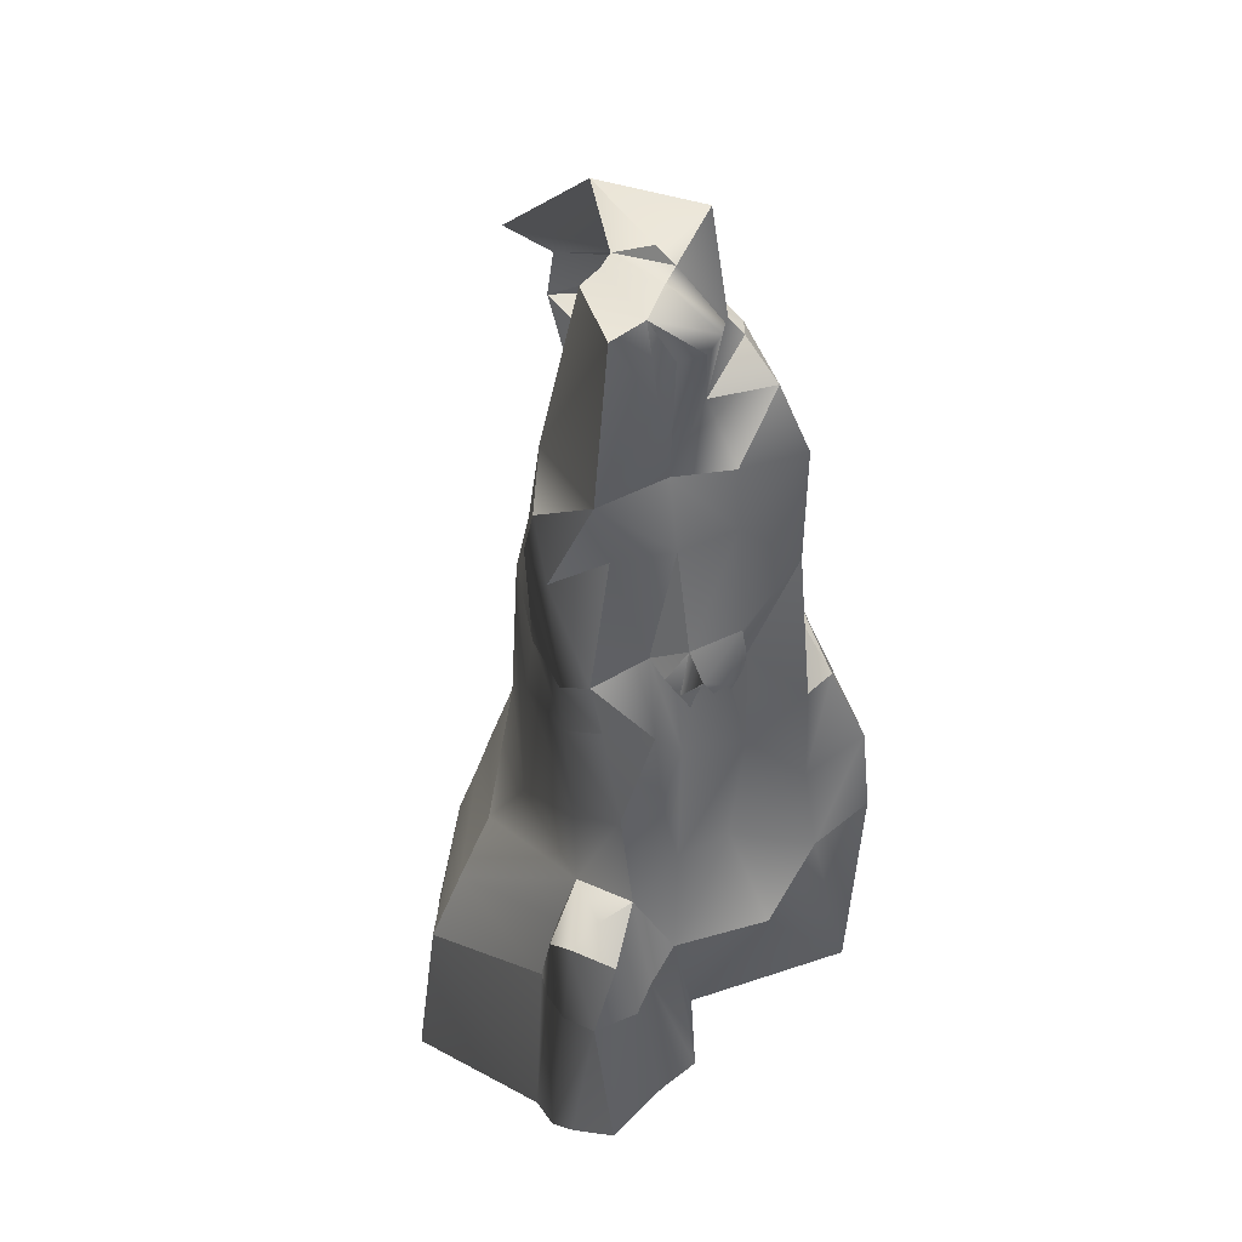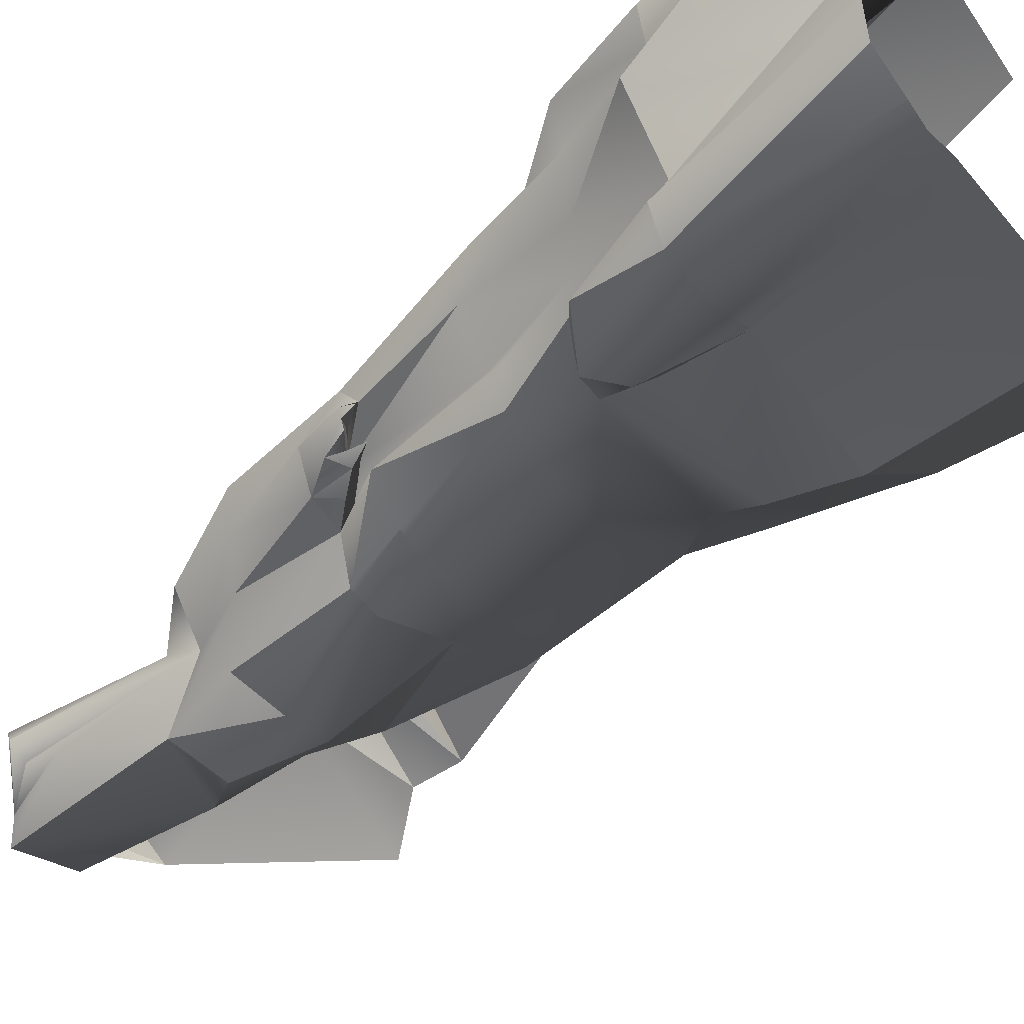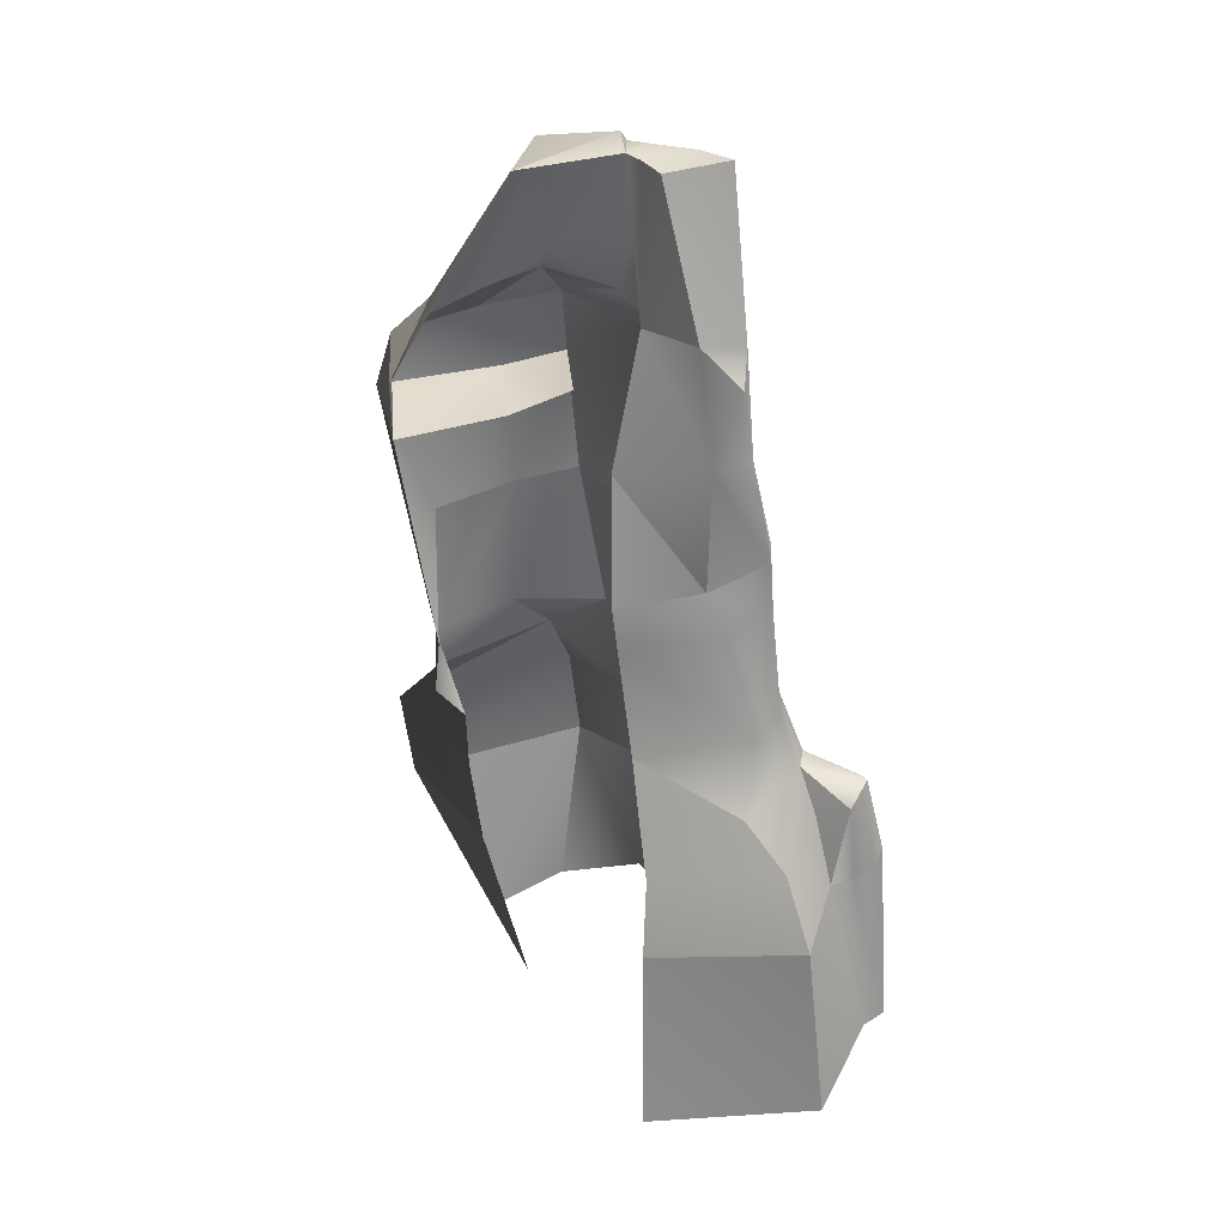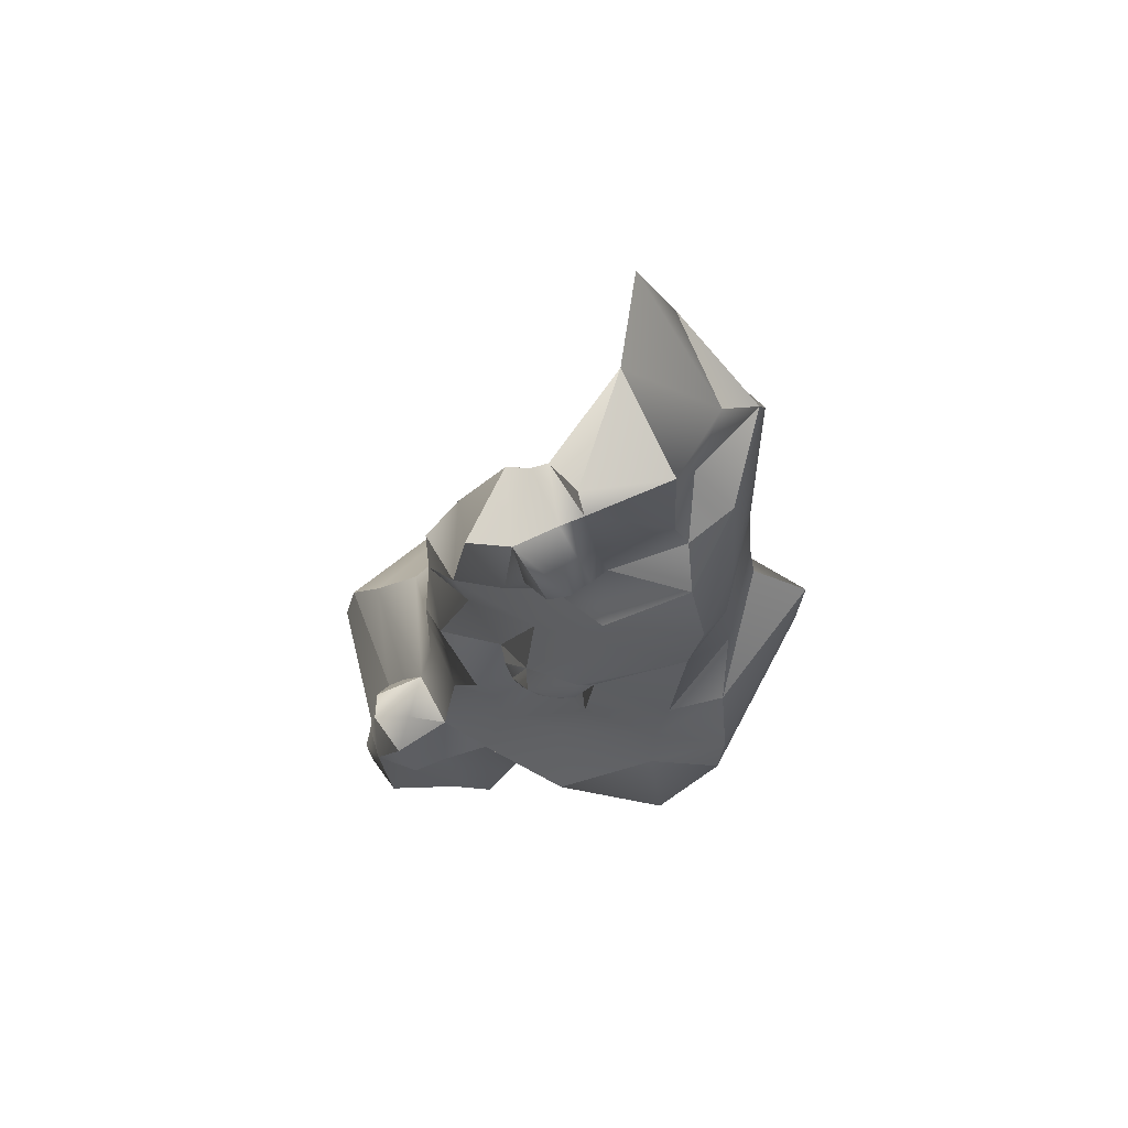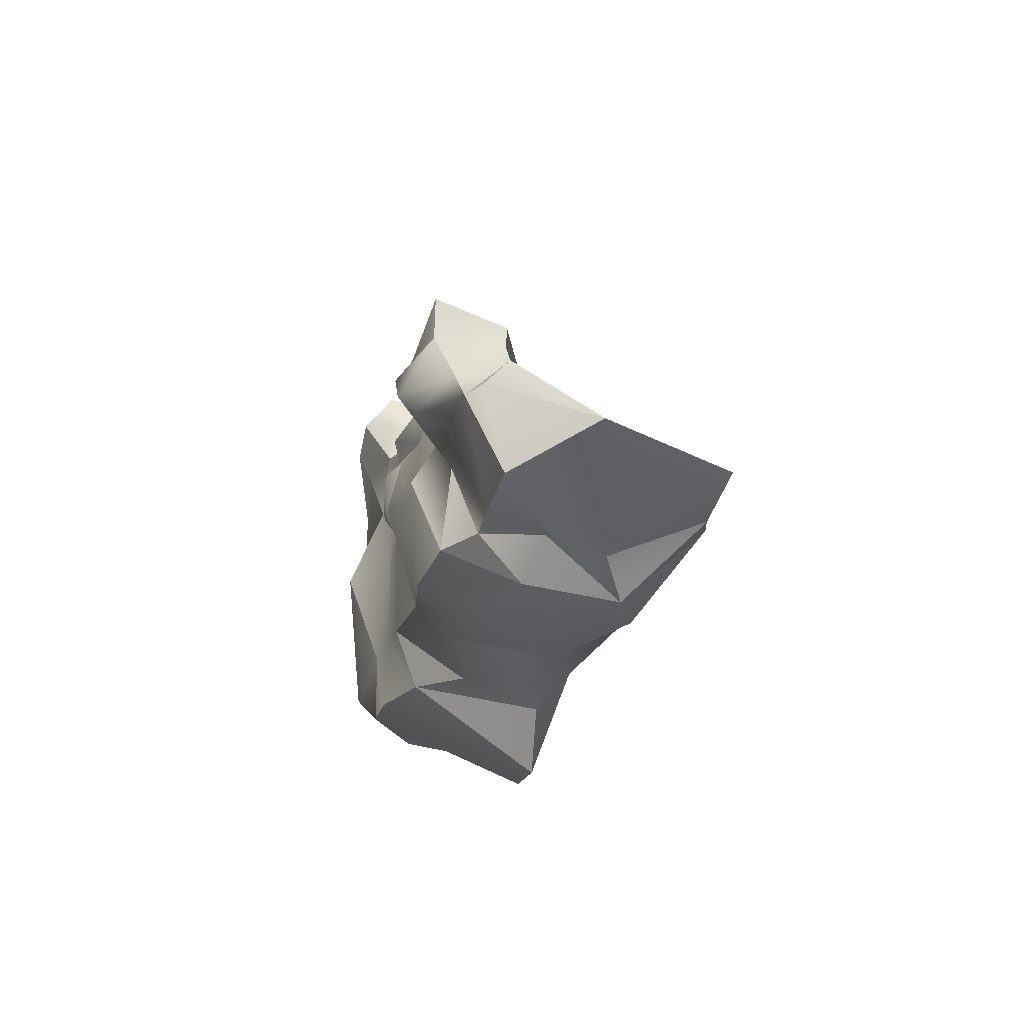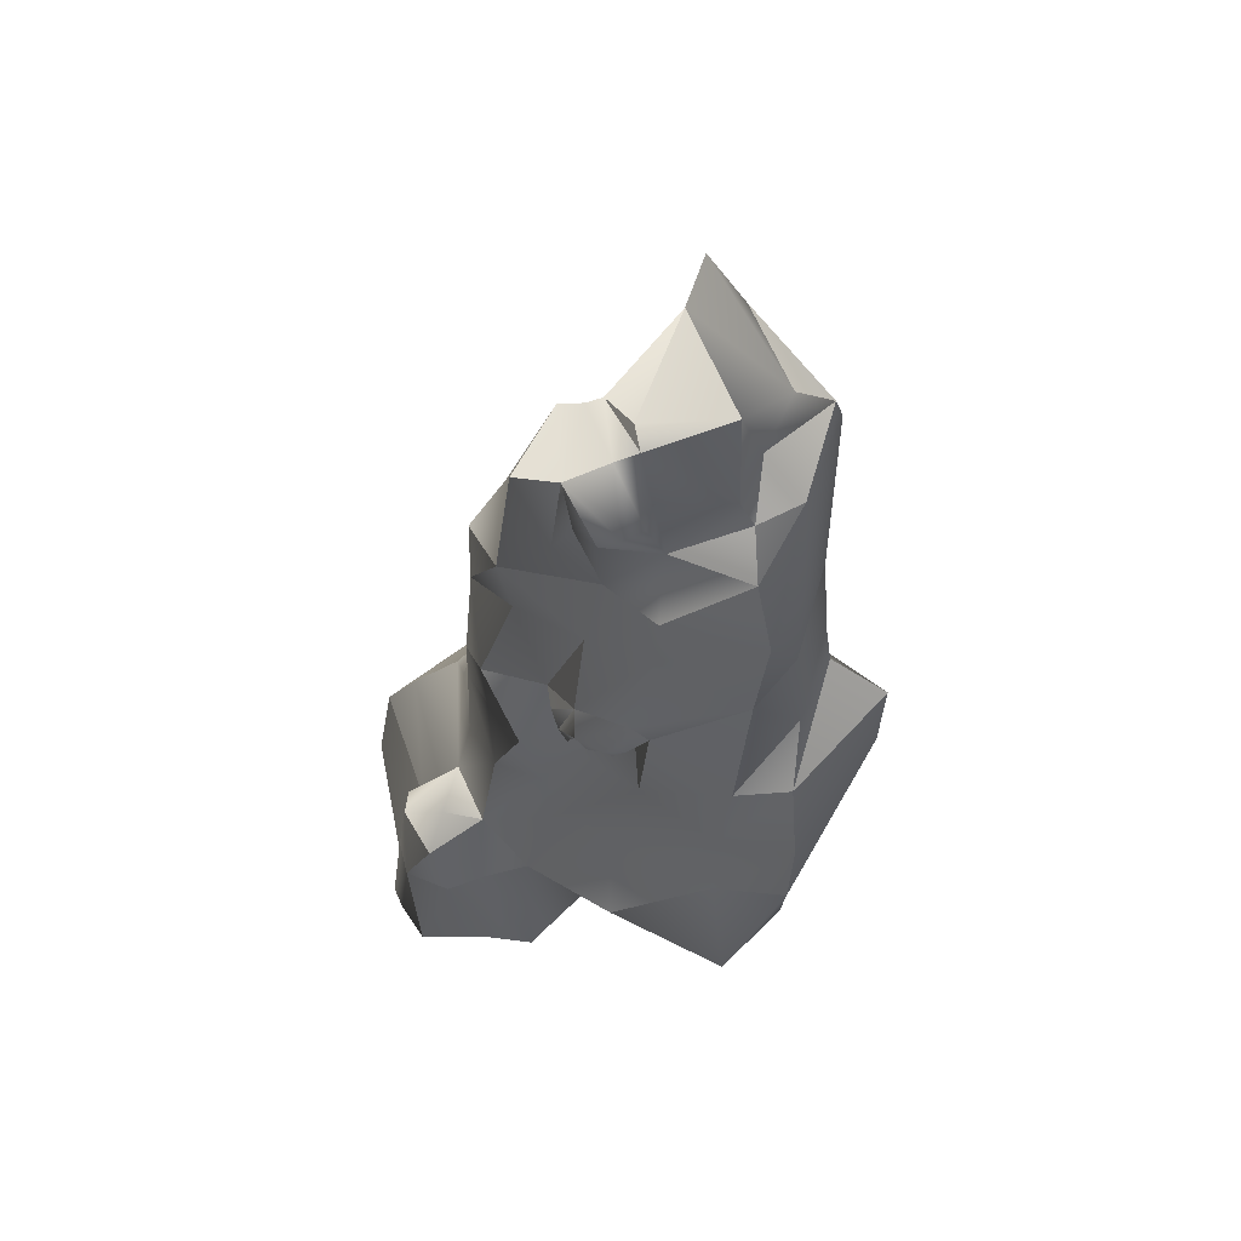
<metadata>
{"format":"obj","ext":"obj","renderer":"f3d","projection":"perspective","resolution":1024,"background":"white","views":[{"elev":48.7,"azim":-135.0,"up":"+Y"},{"elev":-58.6,"azim":-48.2,"up":"+Z"},{"elev":29.0,"azim":126.4,"up":"+Y"},{"elev":79.3,"azim":-89.3,"up":"+Y"},{"elev":73.7,"azim":-3.0,"up":"+Y"},{"elev":67.9,"azim":-87.3,"up":"+Y"}]}
</metadata>
<code>
g Object69
v 174.8 1636 961.5
v 359.6 1616 1100
v 200.8 2083 991.3
v 161.4 1026 114.1
v 285.8 1018 19.49
v 223.9 783.7 -30.57
v 52.79 727.7 64.01
v 35.07 696.5 515.4
v 62.12 1099 607.7
v 72.43 727.9 301.4
v 174.8 1636 961.5
v 177.7 2007 646.2
v 82.07 1668 577.9
v 304.2 2091 210.7
v 226.7 1638 306.2
v 231.3 2028 428.9
v 200.8 2083 991.3
v 199.6 2247 652.7
v 426.1 2078 1091
v 573.3 2342 1071
v 17.35 699.5 887
v 69.2 1069 923.9
v 135.8 941.3 1135
v 335.6 1115 1145
v 321.3 2249 481.6
v 123.3 1005 270.2
v 179 1111 419.2
v 108.4 1416 215.9
v 271.7 1633 91.46
v 429.8 2006 70.51
v 353.3 1613 38.42
v 226.7 1638 306.2
v 271.7 1633 91.46
v 429.8 2006 70.51
v 327.7 2335 170.8
v 62.12 1099 607.7
v 108.9 1484 636.9
v 206.9 1615 575.5
v 140.3 1663 397.1
v 69.2 1069 923.9
v 335.6 1115 1145
v 174.8 1636 961.5
v 359.6 1616 1100
v 139.6 1490 392.6
v 78.88 1559 399.7
v 94.47 1499 383.3
v 304.2 2091 210.7
v 271.7 1633 91.46
v 327.7 2335 170.8
v 486.4 2262 74.53
v 170.2 1566 320.5
v 126.2 1505 344.2
v 140.3 1663 397.1
v 78.88 1559 399.7
v 68.95 1484 438.8
v 59.82 1490 490.7
v 69.2 1069 923.9
v 174.8 1636 961.5
v 108.9 1484 636.9
v -15.13 709.1 1161
v 135.8 941.3 1135
v 102.4 1508 526.5
v 60.83 1506 570.5
v 63.88 1444 519.7
v 52.79 727.7 64.01
v 161.4 1026 114.1
v 232.5 1430 103.5
v 108.4 1416 215.9
v 271.7 1633 91.46
v 353.3 1613 38.42
v 232.5 1430 103.5
v 226.7 1638 306.2
v 140.3 1663 397.1
v 231.3 2028 428.9
v 60.83 1506 570.5
v 82.07 1668 577.9
v 108.9 1484 636.9
v 296.1 1674 462.2
v 206.9 1615 575.5
v 94.47 1499 383.3
v 139.6 1490 392.6
v 106.7 1437 374.6
v 126.2 1505 344.2
v 296.1 1674 462.2
v 68.95 1484 438.8
v 78.88 1559 399.7
v 108.9 1484 636.9
v 60.83 1506 570.5
v 206.9 1615 575.5
v 140.3 1663 397.1
v 126.2 1505 344.2
v 296.1 1674 462.2
v 170.2 1566 320.5
v 63.88 1444 519.7
v 296.1 1674 462.2
v 59.82 1490 490.7
v 75.64 1485 460.3
v 68.95 1484 438.8
v 226.7 1638 306.2
v 170.2 1566 320.5
v 226.7 1638 306.2
v 296.1 1674 462.2
v 59.82 1490 490.7
v 206.9 1615 575.5
v 102.4 1508 526.5
v 102.4 1508 526.5
v 106.7 1437 374.6
v 106.7 1437 374.6
v 63.88 1444 519.7
v 331 2936 236
v 560.6 2931 349.4
v 572.2 2410 187.3
v 553.8 2956 427.6
v 319.6 2939 374.8
v 381.6 2949 511.4
v 460.5 2554 869.6
v 430.6 2472 917.2
v 662.2 2478 936.2
v 560.6 2931 349.4
v 331 2936 236
v 565.2 2972 478.4
v 528 2948 854.2
v 410.8 2953 585.4
v 460.5 2554 869.6
v 573.3 2342 1071
v 662.2 2478 936.2
v 430.6 2472 917.2
v 341.4 2778 622.7
v 296.6 2342 935.9
v 349.5 2428 664.5
v 199.6 2247 652.7
v 296.6 2342 935.9
v 430.6 2472 917.2
v 528 2948 854.2
v 349.5 2428 664.5
v 296.6 2342 935.9
v 327.7 2335 170.8
v 327.7 2335 170.8
v 321.3 2249 481.6
v 240.8 2688 346.2
v 296.6 2342 935.9
v 573.3 2342 1071
v 296.6 2342 935.9
v 486.4 2262 74.53
v 410.8 2953 585.4
v 528 2948 854.2
v 474.1 3003 564.2
v 236.7 2834 607.7
v 381.6 2949 511.4
v 474.1 3003 564.2
v 565.2 2972 478.4
v 410.8 2953 585.4
v 861.7 2954 687.1
v 866.4 2478 1023
v 861.7 2954 687.1
v 68.89 717.4 -212.4
v 61.29 362.1 -259
v -52.04 367.2 -224.8
v 68.89 717.4 -212.4
v 72.32 731.7 -77.2
v 223.9 783.7 -30.57
v -53.41 636.8 -121.4
v -103.6 361.4 -70.2
v 52.79 727.7 64.01
v -52.04 367.2 -224.8
v -8.515 -263.9 -297.7
v -125.9 -267.9 -209
v -114 -268 51.8
v -126.6 -268.3 210.5
v -55.82 367.7 46.46
v -54.19 358.1 886.8
v -187.2 -268.1 949.4
v -70.92 365.6 1155
v -54.19 358.1 886.8
v 159.8 -260.4 -312.2
v 163.5 361.8 -237.3
v 243.3 358.1 -189.5
v 58.99 -258.1 -333.1
v -103.6 361.4 -70.2
v -52.04 367.2 -224.8
v -125.9 -267.9 -209
v -53.41 636.8 -121.4
v -4.304 367.7 210.7
v 67.47 -267.1 392.8
v -4.304 367.7 210.7
v 168.9 645.4 -211.3
v 52.79 727.7 64.01
v 52.79 727.7 64.01
v 168.9 645.4 -211.3
v -55.82 367.7 46.46
v -164.2 366.3 520.4
v -164.2 366.3 520.4
v 243.3 358.1 -189.5
v 168.9 645.4 -211.3
v 234.5 614.3 -110.1
v -53.41 636.8 -121.4
v -52.04 367.2 -224.8
v 42.72 -266.7 1165
v -70.92 365.6 1155
v 163.5 361.8 -237.3
v 61.29 362.1 -259
v 243.3 358.1 -189.5
v 223.9 783.7 -30.57
v 335.1 1421 33.31
v 955.7 2165 1190
v 912.5 2342 1155
v 630.5 941.4 1255
v 674.8 1115 1228
v 135.8 941.3 1135
v 698.8 1616 1183
v 601.1 709.1 1482
v 630.5 941.4 1255
v -15.13 709.1 1161
v 601.1 709.1 1482
v 912.5 2342 1155
v 912.5 2342 1155
v 861.7 2954 687.1
v 381.9 -272.7 1249
v 545.3 365.8 1476
v -70.92 365.6 1155
v 42.72 -266.7 1165
v 545.3 365.8 1476
v -70.92 365.6 1155
v 698.8 1616 1183
v 523 2115 717.1
v 748.3 2078 816.4
v 426.1 2078 1091
v 200.8 2083 991.3
v 1249 2165 861.8
v 1235 2342 880.4
v 912.5 2342 1155
v 955.7 2165 1190
v 1249 2165 861.8
v 1249 2165 861.8
v 955.7 2165 1190
v 846.2 941.4 954
v 997.1 1115 954.3
v 674.8 1115 1228
v 630.5 941.4 1255
v 846.2 941.4 954
v 1021 1323 909.2
v 601.1 709.1 1482
v 804.8 709.2 980.9
v 1324 2478 745.9
v 866.4 2478 1023
v 1235 2342 880.4
v 621.4 -272.7 879.2
v 749 365.9 975
v 545.3 365.8 1476
v 381.9 -272.7 1249
v 749 365.9 975
v 545.3 365.8 1476
v 748.3 2078 816.4
v 523 2115 717.1
v 200.8 2083 991.3
v 426.1 2078 1091
v 1021 1323 909.2
v 1249 2165 861.8
v 955.7 2165 1190
v 1021 1323 909.2
v 1249 2165 861.8
v 955.7 2165 1190
v 484.1 1018 -15.46
v 620 783.7 -61.64
v 584.7 2006 120.6
v 581.1 1570 137.1
v 584.7 2006 120.6
v 486.4 2262 74.53
v 572.2 2410 187.3
v 627.4 358.1 -345.6
v 645.7 -260.4 -435.5
v 600.2 614.3 -225
v 627.4 358.1 -345.6
v 234.5 614.3 -110.1
v 546.6 1421 72.57
v 581.1 1570 137.1
v 826.8 1018 253.6
v 873.6 783.8 185.5
v 620 783.7 -61.64
v 826.8 1018 253.6
v 781.5 2006 372.9
v 850 1570 319.8
v 581.1 1570 137.1
v 781.5 2006 372.9
v 616.1 2443 381.7
v 973.5 358.1 98.98
v 1063 -260.3 30.96
v 645.7 -260.4 -435.5
v 627.4 358.1 -345.6
v 903.5 614.4 137.3
v 973.5 358.1 98.98
v 627.4 358.1 -345.6
v 600.2 614.3 -225
v 843.7 1421 302
v 850 1570 319.8
v 553.8 2956 427.6
v 565.2 2972 478.4
v 616.1 2443 381.7
v 560.6 2931 349.4
v 572.2 2410 187.3
v 331 2936 236
v 319.6 2939 374.8
v 182.5 2832 478.1
v 236.4 2813 410.1
v 190.1 2861 545.2
v 182.5 2832 478.1
v 319.6 2939 374.8
v 236.4 2813 410.1
v 319.6 2939 374.8
v 319.6 2939 374.8
f 3 1 2
f 13 11 12
f 16 14 15
f 12 17 18
f 20 3 19
f 25 12 18
f 31 29 30
f 35 34 14
f 25 16 12
f 35 14 16
f 39 13 12
f 11 17 12
f 25 35 16
f 47 30 29
f 14 48 15
f 30 49 50
f 16 39 12
f 74 72 73
f 77 11 13
f 18 17 132
f 20 143 3
f 20 205 206
f 205 20 19
f 19 3 2
f 224 19 2
f 19 224 205
f 255 253 254
f 253 255 256
f 259 257 258
f 260 205 224
f 256 261 253
f 261 256 262
f 31 265 266
f 265 31 30
f 30 50 265
f 269 267 268
f 266 281 282
f 284 283 267
f 267 285 284
f 285 267 269
f 6 4 5
f 4 6 7
f 10 8 9
f 21 9 8
f 24 22 23
f 28 26 27
f 33 28 32
f 38 36 37
f 42 40 41
f 43 42 41
f 46 44 45
f 53 51 52
f 56 54 55
f 59 57 58
f 21 60 61
f 21 57 9
f 64 62 63
f 32 28 27
f 27 10 9
f 66 65 26
f 66 26 28
f 69 67 68
f 71 69 70
f 56 75 76
f 65 10 26
f 26 10 27
f 68 67 4
f 57 21 61
f 32 27 78
f 78 27 79
f 27 9 79
f 9 57 59
f 54 52 80
f 83 81 82
f 76 54 56
f 86 84 85
f 75 59 76
f 89 87 88
f 86 90 91
f 93 92 83
f 56 94 75
f 96 95 89
f 53 54 76
f 98 97 96
f 90 99 100
f 101 92 93
f 83 92 81
f 44 102 45
f 105 103 104
f 106 89 88
f 80 52 107
f 108 44 46
f 98 95 97
f 97 95 96
f 109 103 105
f 112 110 111
f 115 113 114
f 118 116 117
f 114 119 120
f 113 115 121
f 124 122 123
f 127 125 126
f 124 123 128
f 131 129 130
f 133 124 130
f 134 116 118
f 136 127 135
f 110 112 137
f 140 138 139
f 142 117 141
f 144 137 112
f 121 115 145
f 147 145 146
f 149 148 123
f 152 150 151
f 121 147 153
f 154 134 118
f 146 155 147
f 130 139 131
f 158 156 157
f 161 159 160
f 164 162 163
f 21 8 171
f 182 160 159
f 8 10 183
f 186 157 156
f 187 160 182
f 188 161 160
f 189 159 161
f 164 163 190
f 183 164 190
f 183 192 8
f 171 8 192
f 195 193 194
f 196 156 158
f 162 197 163
f 10 65 183
f 21 171 60
f 60 171 199
f 186 200 157
f 202 200 186
f 203 195 194
f 5 4 204
f 4 67 204
f 204 71 70
f 41 207 208
f 207 41 209
f 43 208 210
f 208 43 41
f 23 211 212
f 214 209 213
f 118 215 154
f 216 126 125
f 154 217 134
f 213 222 214
f 222 213 223
f 227 225 226
f 225 227 228
f 215 229 230
f 233 231 232
f 235 226 234
f 226 235 227
f 208 236 237
f 240 238 239
f 210 237 241
f 237 210 208
f 239 242 240
f 243 240 242
f 154 230 244
f 246 245 216
f 244 217 154
f 242 251 243
f 251 242 252
f 6 263 264
f 263 6 5
f 202 272 273
f 272 202 274
f 274 6 272
f 264 272 6
f 5 275 263
f 275 5 204
f 204 276 275
f 276 204 70
f 279 277 278
f 280 264 263
f 292 290 291
f 290 292 293
f 293 279 290
f 278 290 279
f 263 294 280
f 294 263 275
f 275 295 294
f 295 275 276
f 298 296 297
f 113 119 114
f 296 298 299
f 300 299 298
f 302 301 140
f 301 138 140
f 303 139 130
f 304 140 139
f 305 148 149
f 305 130 148
f 148 128 123
f 148 130 128
f 124 128 130
f 306 130 305
f 307 305 149
f 307 306 305
f 308 139 303
f 309 308 303
f 310 140 304
f 167 165 166
f 170 168 169
f 174 172 173
f 177 175 176
f 175 178 176
f 181 179 180
f 185 169 184
f 165 178 166
f 184 172 191
f 170 179 168
f 170 169 185
f 185 184 191
f 172 198 173
f 172 174 191
f 179 181 168
f 165 201 178
f 176 178 201
f 220 218 219
f 218 220 221
f 249 247 248
f 247 249 250
f 175 270 271
f 270 175 177
f 288 286 287
f 286 288 289

</code>
